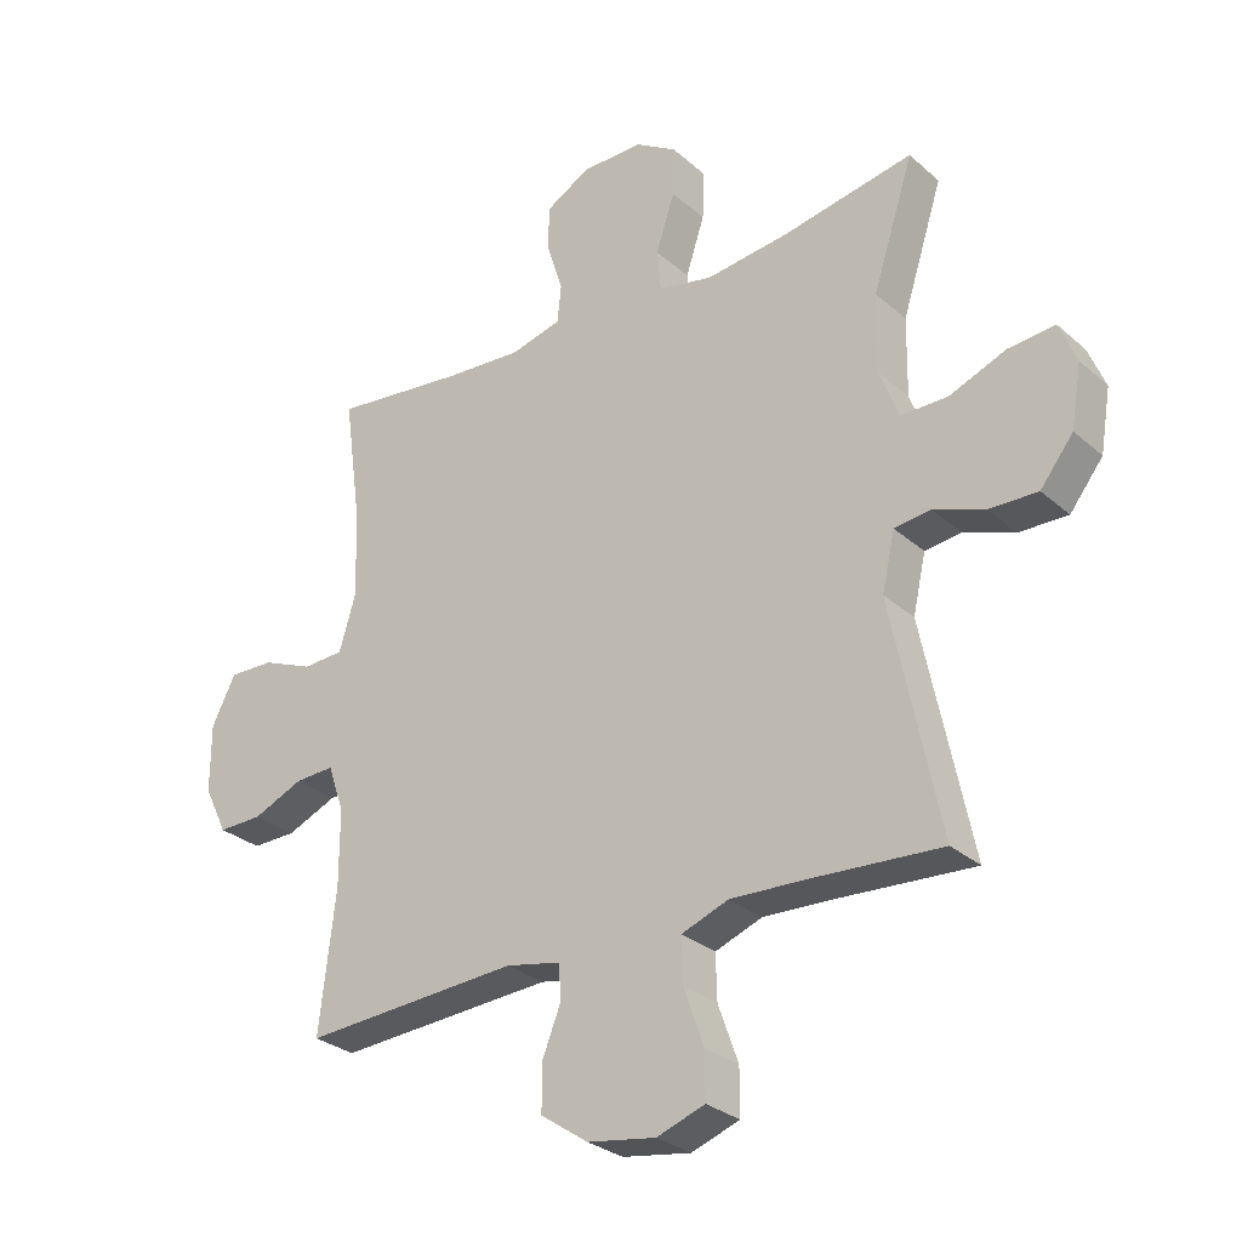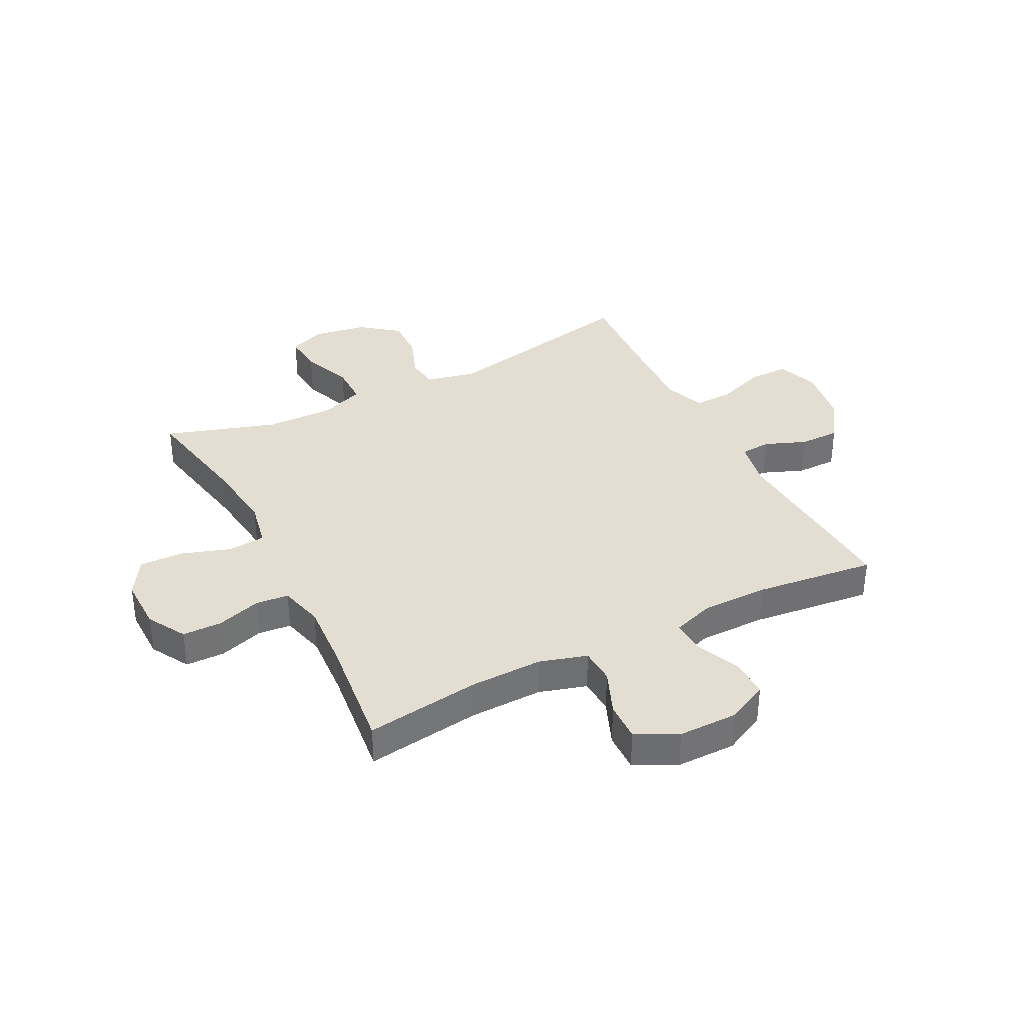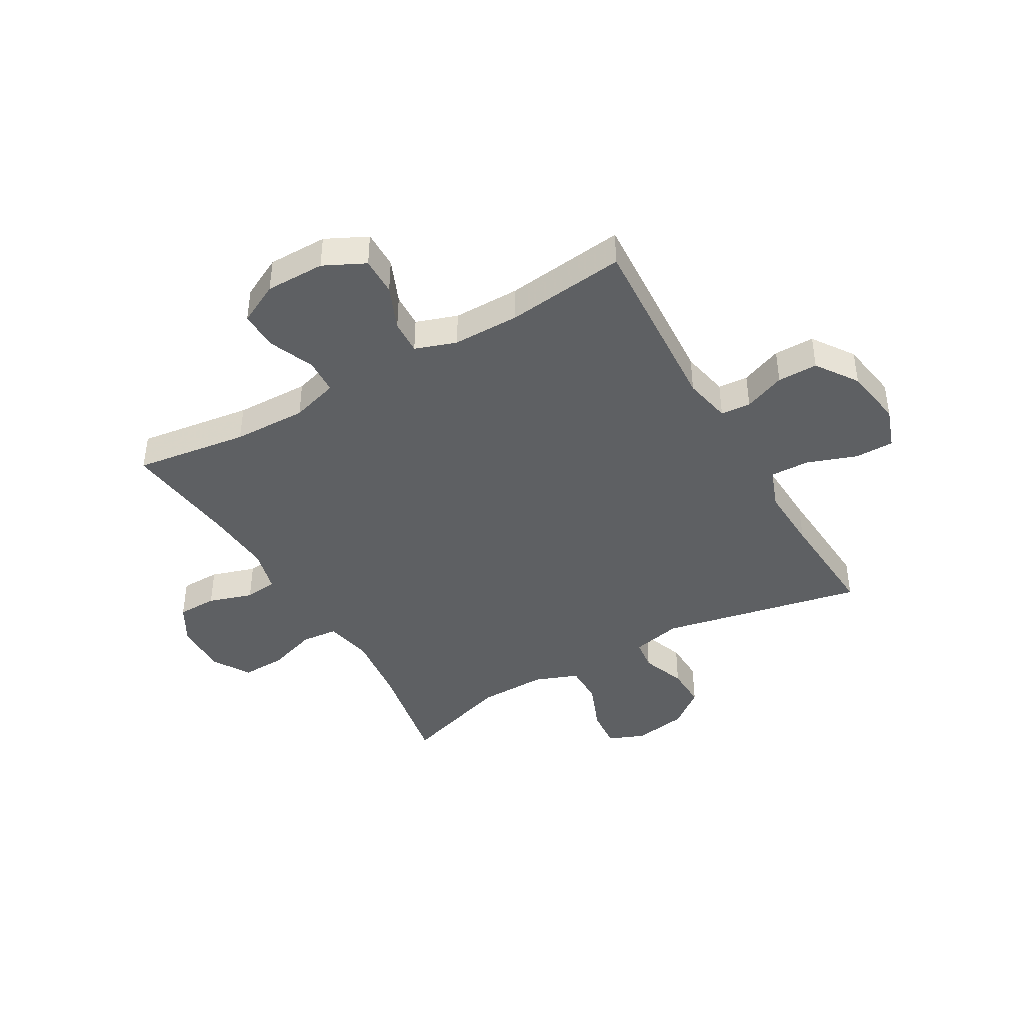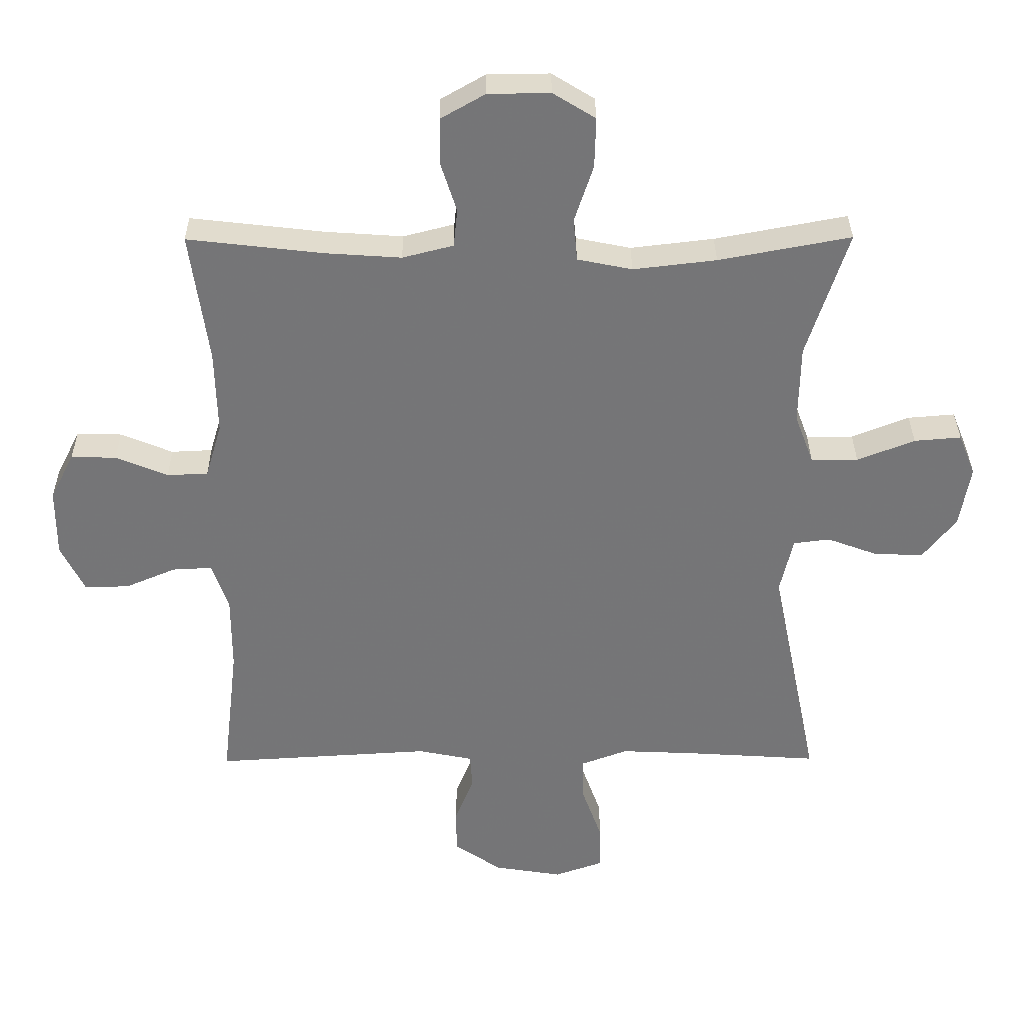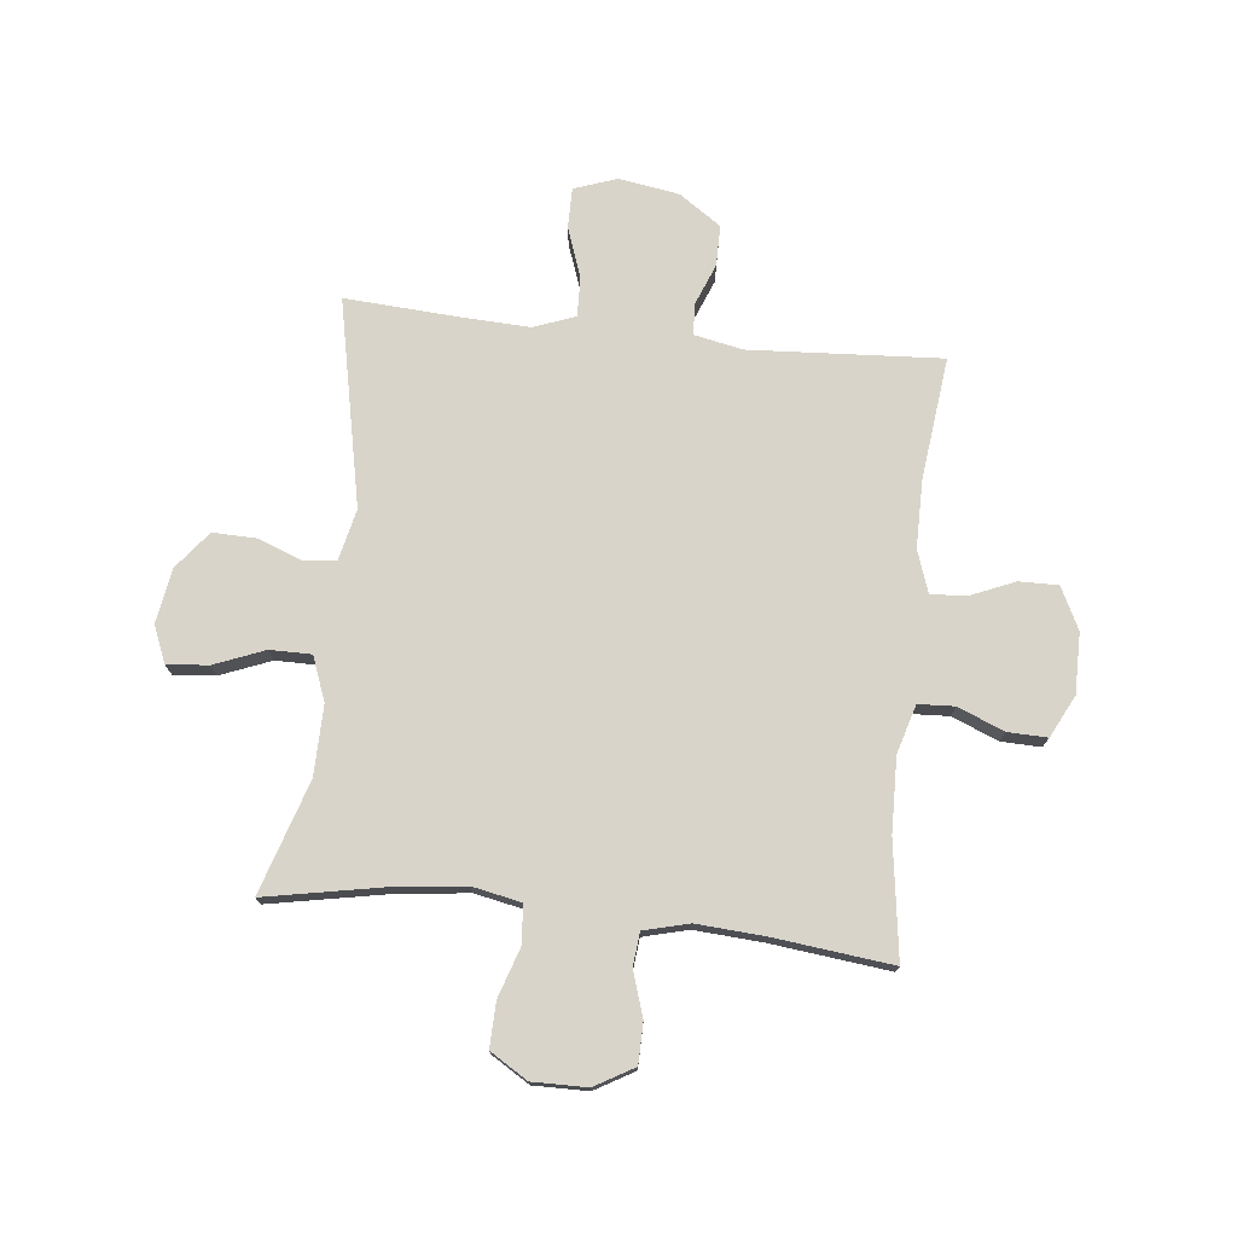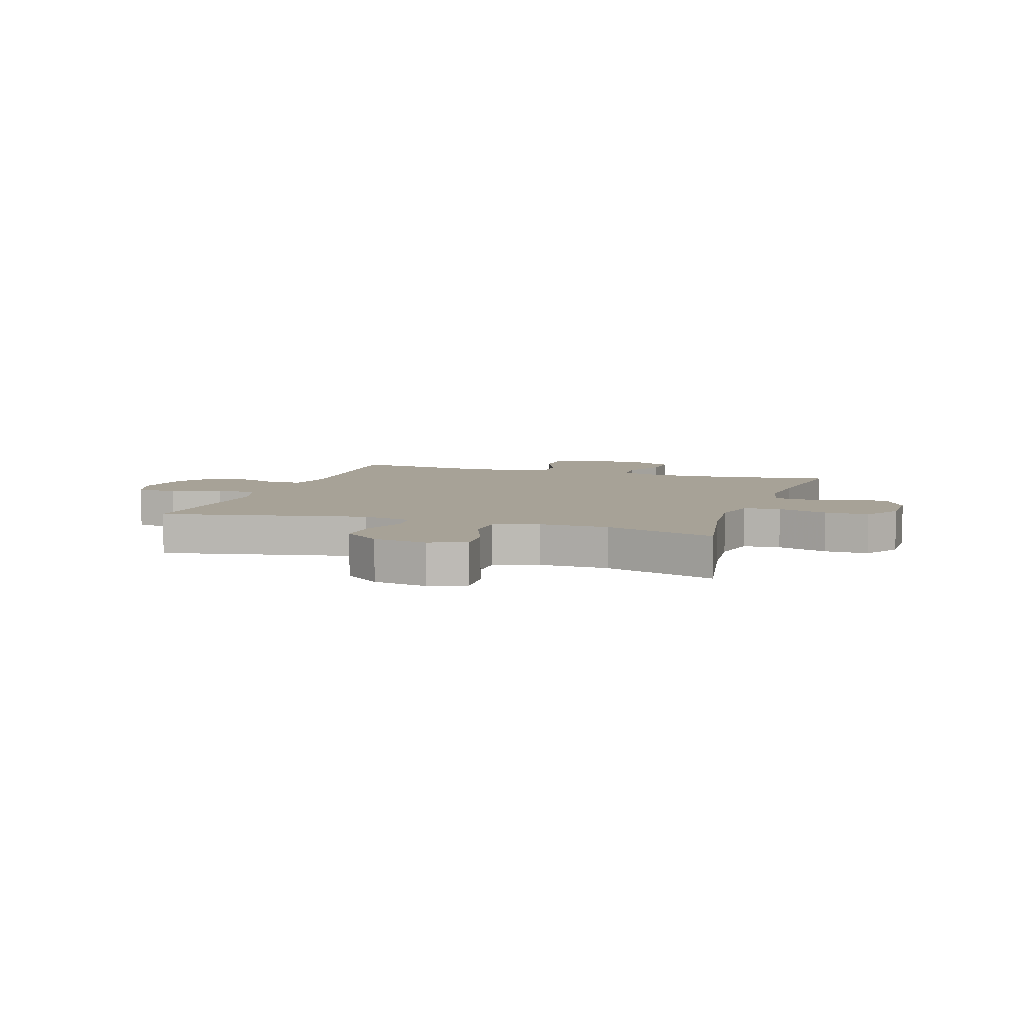
<metadata>
{"format":"obj","ext":"obj","renderer":"f3d","projection":"perspective","resolution":1024,"background":"white","views":[{"elev":-28.9,"azim":-142.0,"up":"+Z"},{"elev":36.0,"azim":62.9,"up":"+Y"},{"elev":-42.4,"azim":120.0,"up":"+Y"},{"elev":33.4,"azim":179.6,"up":"+Z"},{"elev":74.9,"azim":6.1,"up":"+Y"},{"elev":6.6,"azim":-71.8,"up":"+Y"}]}
</metadata>
<code>
v -0.5 0.07 -0.5
v -0.426 0.07 -0.141
v -0.446 0.07 -0.053
v -0.502 0.07 -0.046
v -0.58 0.07 -0.075
v -0.655 0.07 -0.077
v -0.706 0.07 -0.012
v -0.722 0.07 0.083
v -0.696 0.07 0.147
v -0.624 0.07 0.141
v -0.536 0.07 0.106
v -0.464 0.07 0.106
v -0.435 0.07 0.183
v -0.437 0.07 0.304
v -0.5 0.07 0.5
v -0.298 0.07 0.462
v -0.171 0.07 0.447
v -0.087 0.07 0.464
v -0.081 0.07 0.529
v -0.11 0.07 0.617
v -0.112 0.07 0.694
v -0.047 0.07 0.734
v 0.048 0.07 0.733
v 0.116 0.07 0.694
v 0.117 0.07 0.624
v 0.092 0.07 0.546
v 0.098 0.07 0.488
v 0.176 0.07 0.468
v 0.294 0.07 0.476
v 0.5 0.07 0.5
v 0.472 0.07 0.299
v 0.469 0.07 0.169
v 0.494 0.07 0.085
v 0.557 0.07 0.082
v 0.637 0.07 0.115
v 0.706 0.07 0.117
v 0.743 0.07 0.044
v 0.743 0.07 -0.061
v 0.707 0.07 -0.134
v 0.639 0.07 -0.133
v 0.561 0.07 -0.1
v 0.5 0.07 -0.097
v 0.475 0.07 -0.17
v 0.475 0.07 -0.287
v 0.5 0.07 -0.5
v 0.167 0.07 -0.48
v 0.083 0.07 -0.497
v 0.079 0.07 -0.55
v 0.108 0.07 -0.623
v 0.108 0.07 -0.694
v 0.035 0.07 -0.744
v -0.07 0.07 -0.761
v -0.144 0.07 -0.735
v -0.144 0.07 -0.665
v -0.113 0.07 -0.578
v -0.111 0.07 -0.509
v -0.183 0.07 -0.482
v -0.297 0.07 -0.487
v -0.5 0 -0.5
v -0.426 0 -0.141
v -0.446 0 -0.053
v -0.502 0 -0.046
v -0.58 0 -0.075
v -0.655 0 -0.077
v -0.706 0 -0.012
v -0.722 0 0.083
v -0.696 0 0.147
v -0.624 0 0.141
v -0.536 0 0.106
v -0.464 0 0.106
v -0.435 0 0.183
v -0.437 0 0.304
v -0.5 0 0.5
v -0.298 0 0.462
v -0.171 0 0.447
v -0.087 0 0.464
v -0.081 0 0.529
v -0.11 0 0.617
v -0.112 0 0.694
v -0.047 0 0.734
v 0.048 0 0.733
v 0.116 0 0.694
v 0.117 0 0.624
v 0.092 0 0.546
v 0.098 0 0.488
v 0.176 0 0.468
v 0.294 0 0.476
v 0.5 0 0.5
v 0.472 0 0.299
v 0.469 0 0.169
v 0.494 0 0.085
v 0.557 0 0.082
v 0.637 0 0.115
v 0.706 0 0.117
v 0.743 0 0.044
v 0.743 0 -0.061
v 0.707 0 -0.134
v 0.639 0 -0.133
v 0.561 0 -0.1
v 0.5 0 -0.097
v 0.475 0 -0.17
v 0.475 0 -0.287
v 0.5 0 -0.5
v 0.167 0 -0.48
v 0.083 0 -0.497
v 0.079 0 -0.55
v 0.108 0 -0.623
v 0.108 0 -0.694
v 0.035 0 -0.744
v -0.07 0 -0.761
v -0.144 0 -0.735
v -0.144 0 -0.665
v -0.113 0 -0.578
v -0.111 0 -0.509
v -0.183 0 -0.482
v -0.297 0 -0.487
f 53 54 55
f 52 53 55
f 51 52 55
f 50 51 55
f 49 50 55
f 48 49 55
f 47 48 55 56
f 46 47 56 57
f 44 45 46
f 43 44 46 57
f 39 40 41
f 38 39 41
f 37 38 41
f 36 37 41
f 35 36 41
f 34 35 41
f 33 34 41 42
f 43 57 58
f 42 43 58
f 33 42 58
f 32 33 58
f 24 25 26
f 23 24 26
f 22 23 26
f 21 22 26
f 20 21 26
f 19 20 26
f 18 19 26 27
f 17 18 27 28
f 14 15 16
f 13 14 16 17
f 12 13 17 28
f 9 10 11
f 8 9 11
f 7 8 11
f 6 7 11
f 5 6 11
f 4 5 11
f 3 4 11 12
f 12 28 29
f 3 12 29
f 2 3 29
f 1 2 29
f 58 1 29
f 32 58 29
f 31 32 29
f 29 30 31
f 113 112 111
f 113 111 110
f 113 110 109
f 113 109 108
f 113 108 107
f 113 107 106
f 114 113 106 105
f 115 114 105 104
f 104 103 102
f 115 104 102 101
f 99 98 97
f 99 97 96
f 99 96 95
f 99 95 94
f 99 94 93
f 99 93 92
f 100 99 92 91
f 116 115 101
f 116 101 100
f 116 100 91
f 116 91 90
f 84 83 82
f 84 82 81
f 84 81 80
f 84 80 79
f 84 79 78
f 84 78 77
f 85 84 77 76
f 86 85 76 75
f 74 73 72
f 75 74 72 71
f 86 75 71 70
f 69 68 67
f 69 67 66
f 69 66 65
f 69 65 64
f 69 64 63
f 69 63 62
f 70 69 62 61
f 87 86 70
f 87 70 61
f 87 61 60
f 87 60 59
f 87 59 116
f 87 116 90
f 87 90 89
f 89 88 87
f 1 59 60 2
f 2 60 61 3
f 3 61 62 4
f 4 62 63 5
f 5 63 64 6
f 6 64 65 7
f 7 65 66 8
f 8 66 67 9
f 9 67 68 10
f 10 68 69 11
f 11 69 70 12
f 12 70 71 13
f 13 71 72 14
f 14 72 73 15
f 15 73 74 16
f 16 74 75 17
f 17 75 76 18
f 18 76 77 19
f 19 77 78 20
f 20 78 79 21
f 21 79 80 22
f 22 80 81 23
f 23 81 82 24
f 24 82 83 25
f 25 83 84 26
f 26 84 85 27
f 27 85 86 28
f 28 86 87 29
f 29 87 88 30
f 30 88 89 31
f 31 89 90 32
f 32 90 91 33
f 33 91 92 34
f 34 92 93 35
f 35 93 94 36
f 36 94 95 37
f 37 95 96 38
f 38 96 97 39
f 39 97 98 40
f 40 98 99 41
f 41 99 100 42
f 42 100 101 43
f 43 101 102 44
f 44 102 103 45
f 45 103 104 46
f 46 104 105 47
f 47 105 106 48
f 48 106 107 49
f 49 107 108 50
f 50 108 109 51
f 51 109 110 52
f 52 110 111 53
f 53 111 112 54
f 54 112 113 55
f 55 113 114 56
f 56 114 115 57
f 57 115 116 58
f 58 116 59 1

</code>
